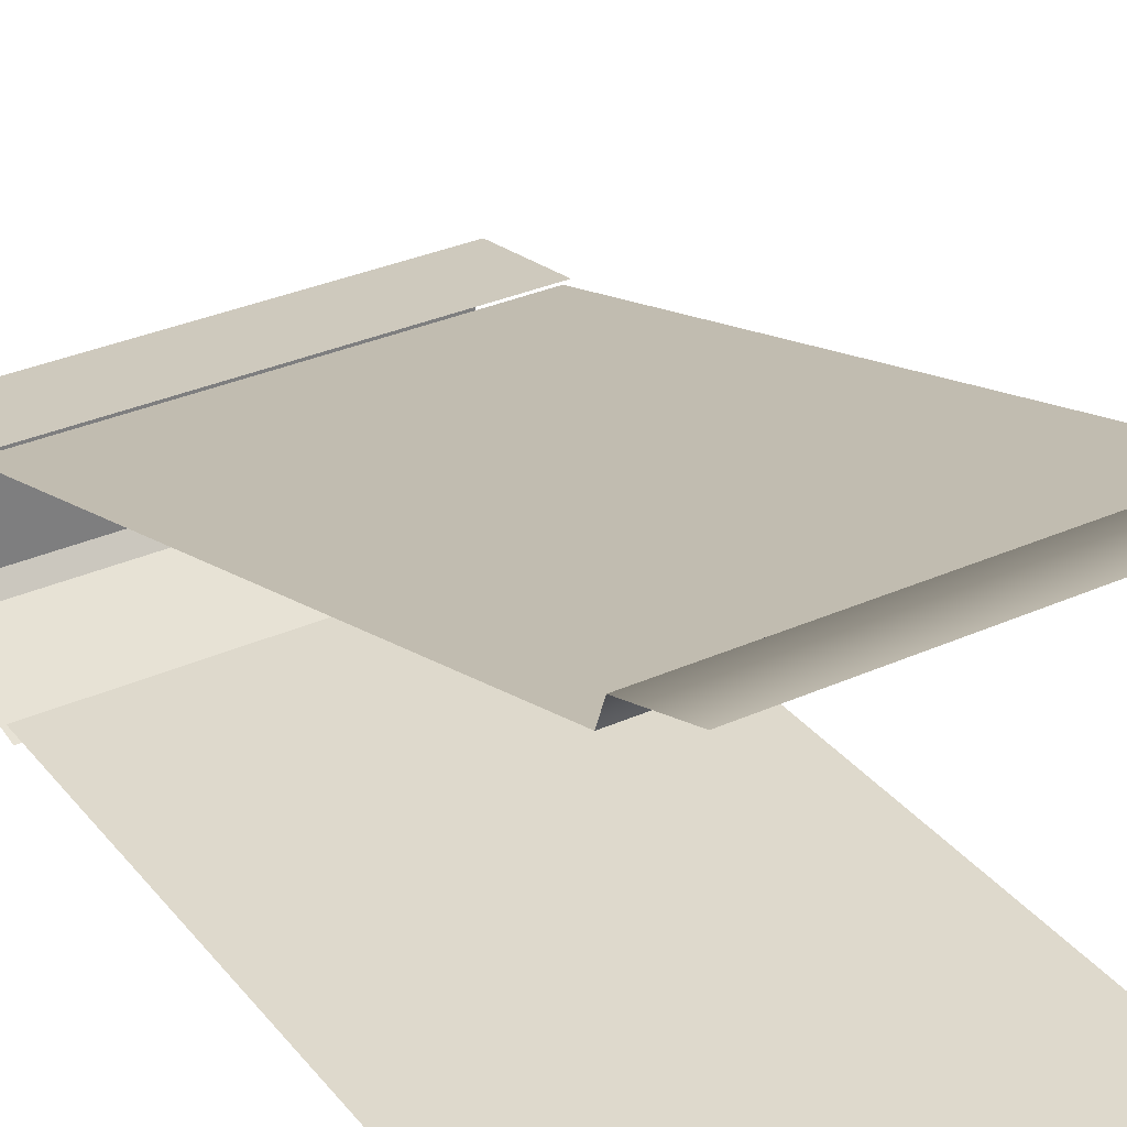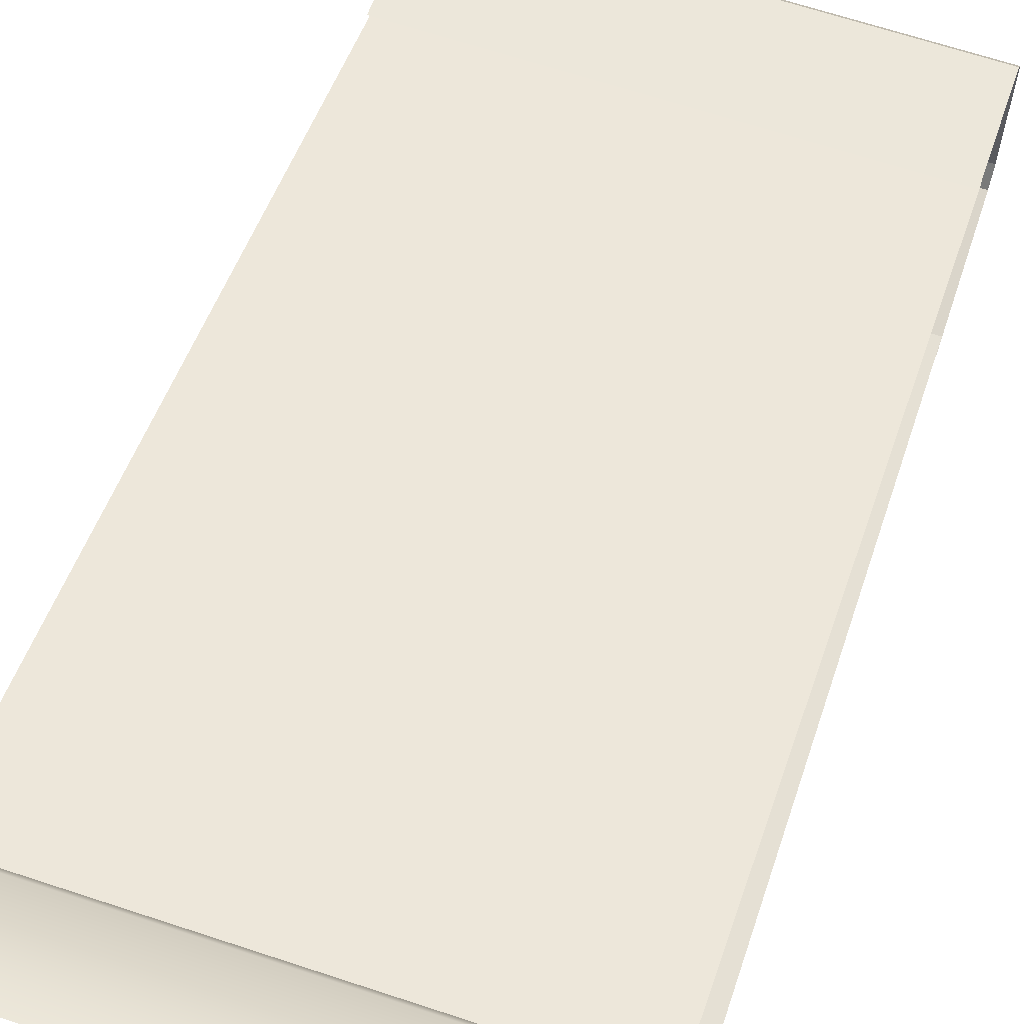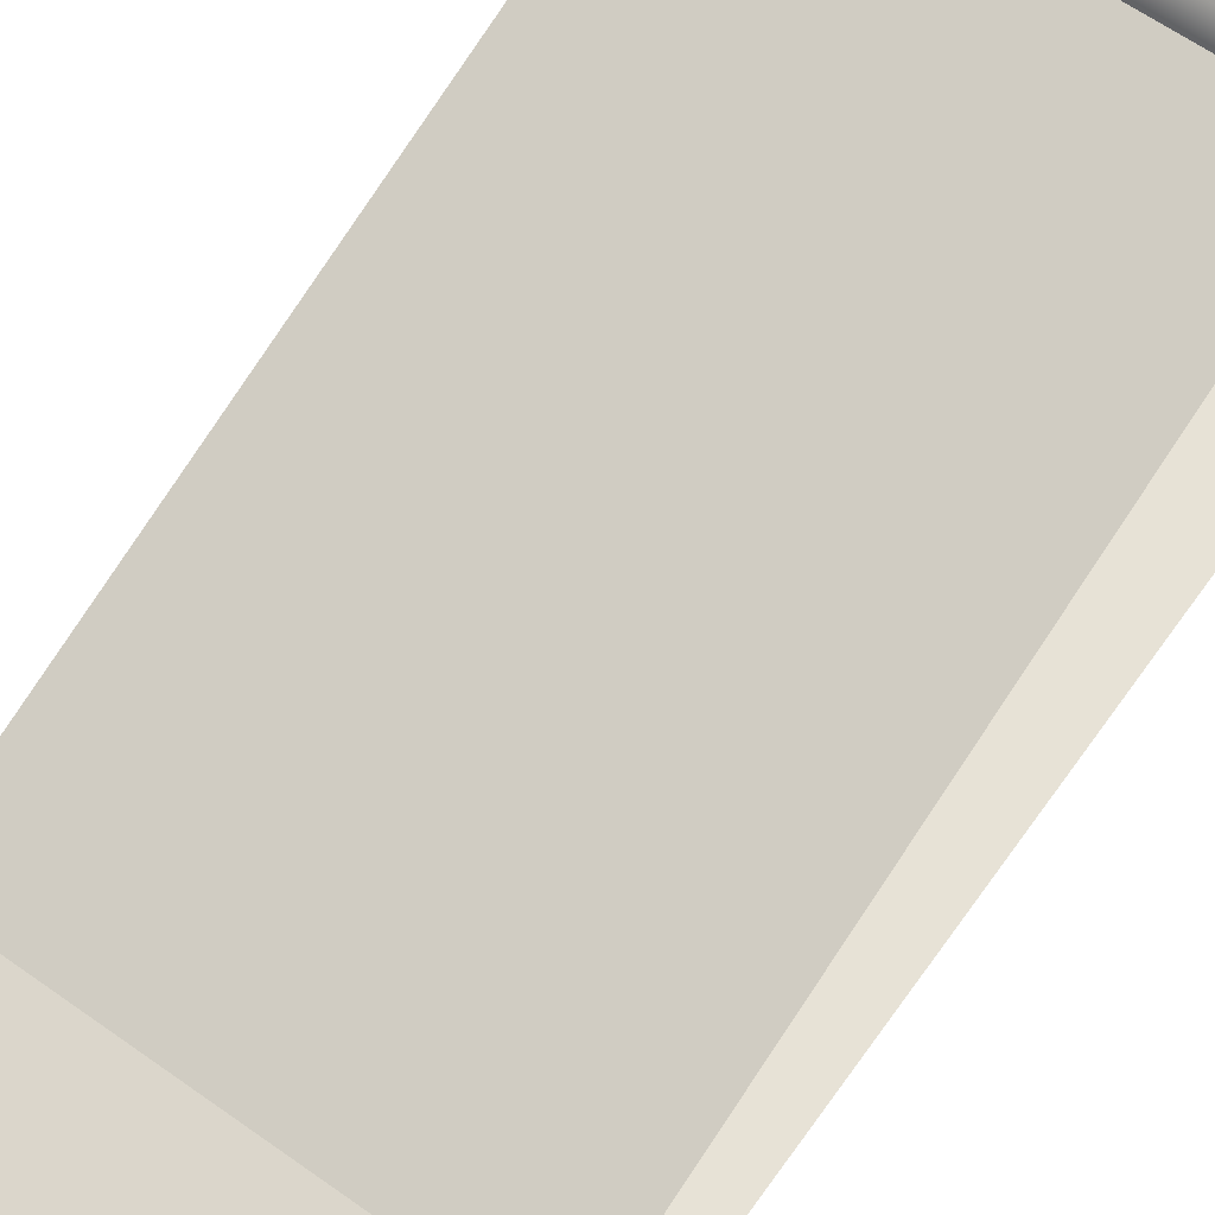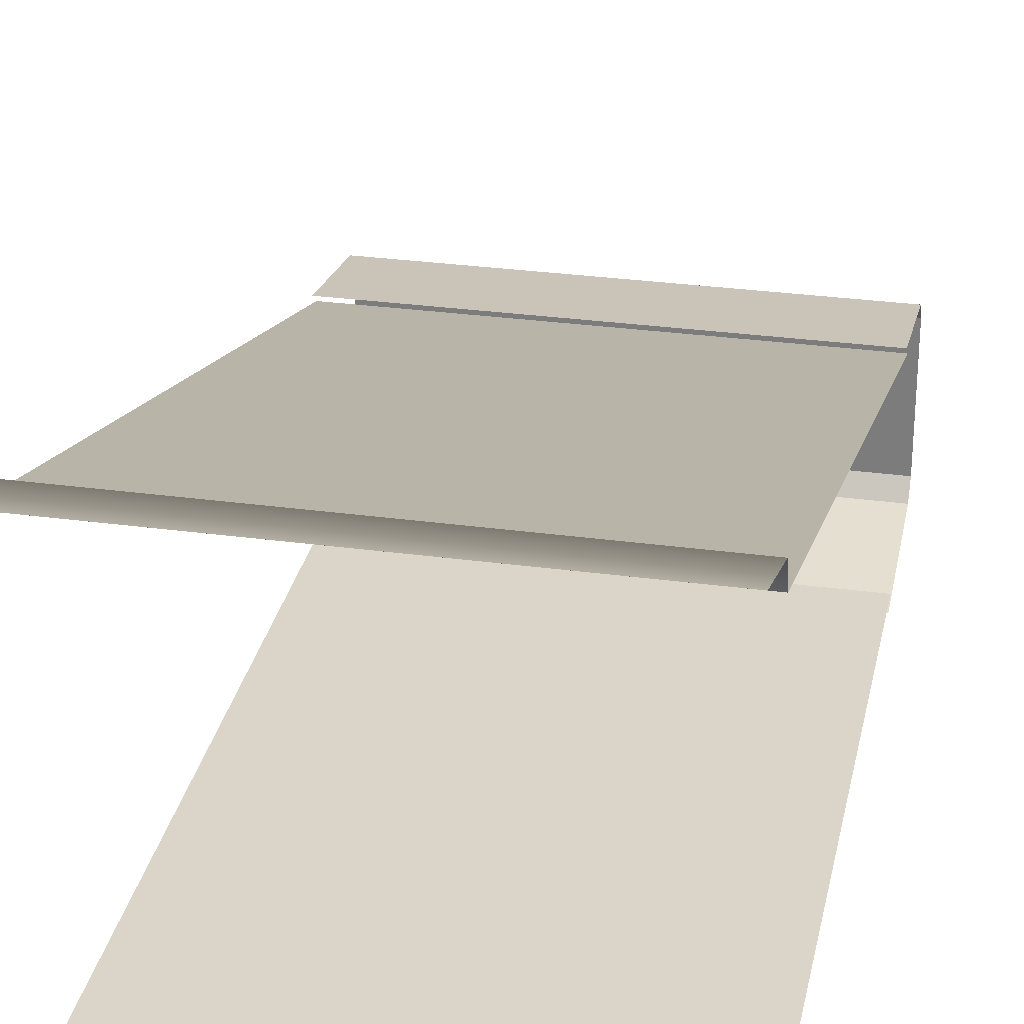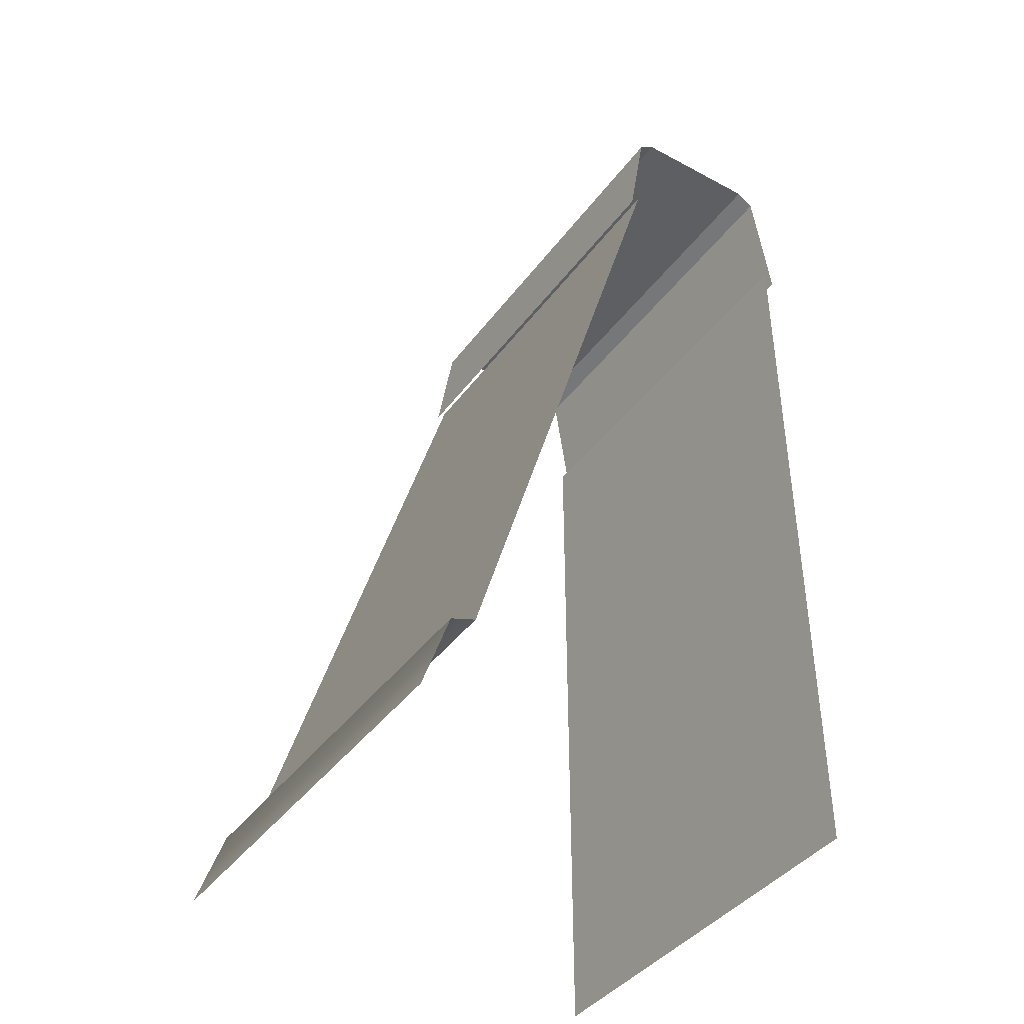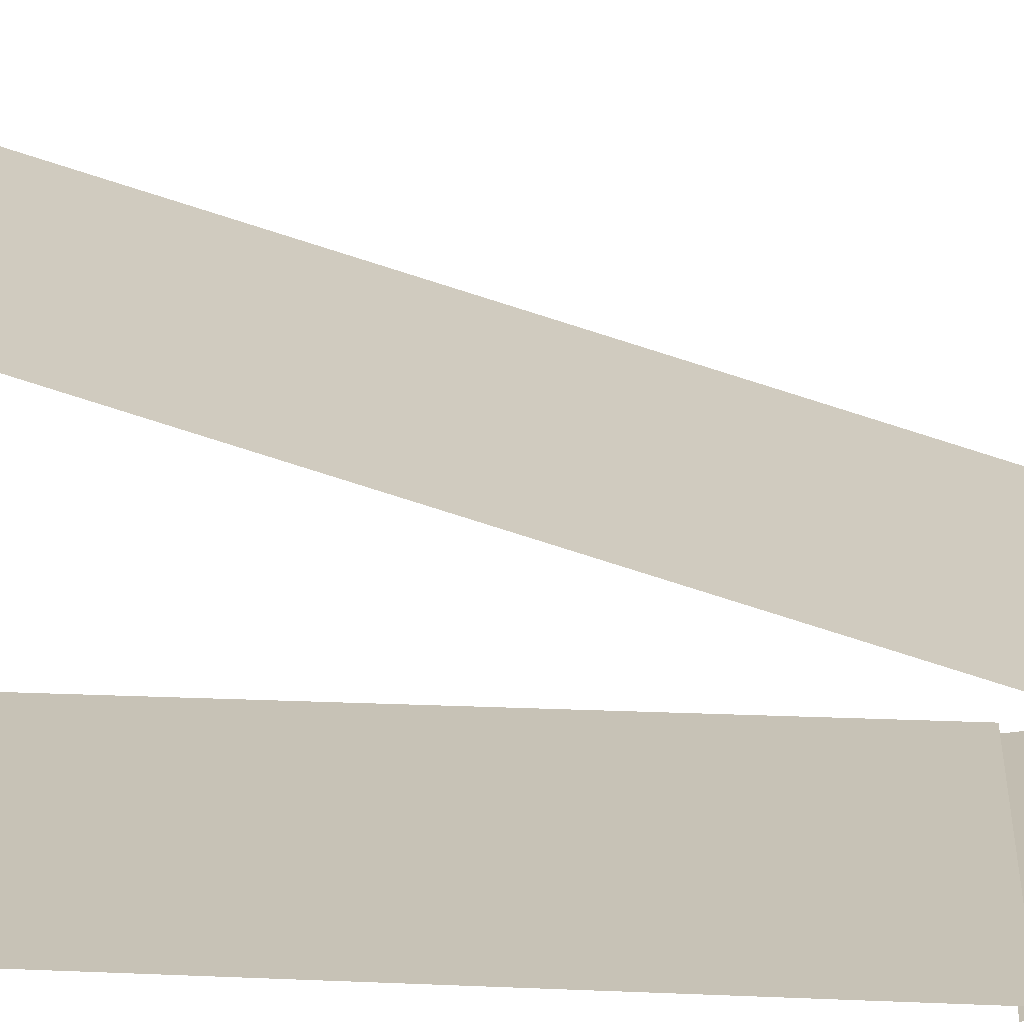
<metadata>
{"format":"obj","ext":"obj","renderer":"f3d","projection":"perspective","resolution":1024,"background":"white","views":[{"elev":32.1,"azim":-32.2,"up":"+Z"},{"elev":65.4,"azim":18.5,"up":"+Z"},{"elev":63.7,"azim":-144.4,"up":"+Z"},{"elev":29.1,"azim":11.5,"up":"+Z"},{"elev":-41.1,"azim":56.9,"up":"+Y"},{"elev":19.1,"azim":94.6,"up":"+Z"}]}
</metadata>
<code>
g wall_cvs_1_1
v 0.5035 0.002089 -0.5547
v 0.5035 1.827 -0.5547
v -0.5035 1.827 -0.5547
v -0.5035 0.002089 -0.5547
v 0.5035 0.1862 0.4395
v 0.5035 -0.001698 0.5038
v -0.5035 -0.001698 0.5038
v -0.5035 0.1862 0.4395
v 0.5035 0.2082 0.3802
v -0.5035 0.2082 0.3802
v 0.5035 2.11 -0.1424
v 0.5035 1.846 -0.0979
v -0.5043 1.846 -0.0979
v -0.5043 2.11 -0.1424
v -0.5043 2.11 -0.5329
v -0.5043 1.803 -0.5783
v 0.5035 1.803 -0.5783
v 0.5035 2.11 -0.5329
v -0.5043 2.139 -0.1818
v 0.5035 2.139 -0.1818
v 0.5035 2.11 -0.1424
v -0.5043 2.11 -0.1424
v 0.5035 2.139 -0.4925
v -0.5043 2.139 -0.4925
v -0.5043 2.11 -0.5329
v 0.5035 2.11 -0.5329
v 0.5035 2.139 -0.4925
v 0.5035 2.139 -0.1818
v -0.5043 2.139 -0.1818
v -0.5043 2.139 -0.4925
v 0.5035 1.87 -0.119
v 0.5035 0.2082 0.3802
v -0.5035 0.2082 0.3802
v -0.5035 1.87 -0.119
g wall_cvs_1_1_0
f 3 2 1
f 4 3 1
f 7 6 5
f 8 7 5
f 8 5 9
f 10 8 9
f 13 12 11
f 14 13 11
f 17 16 15
f 18 17 15
f 21 20 19
f 22 21 19
f 25 24 23
f 26 25 23
f 29 28 27
f 30 29 27
f 33 32 31
f 34 33 31

</code>
